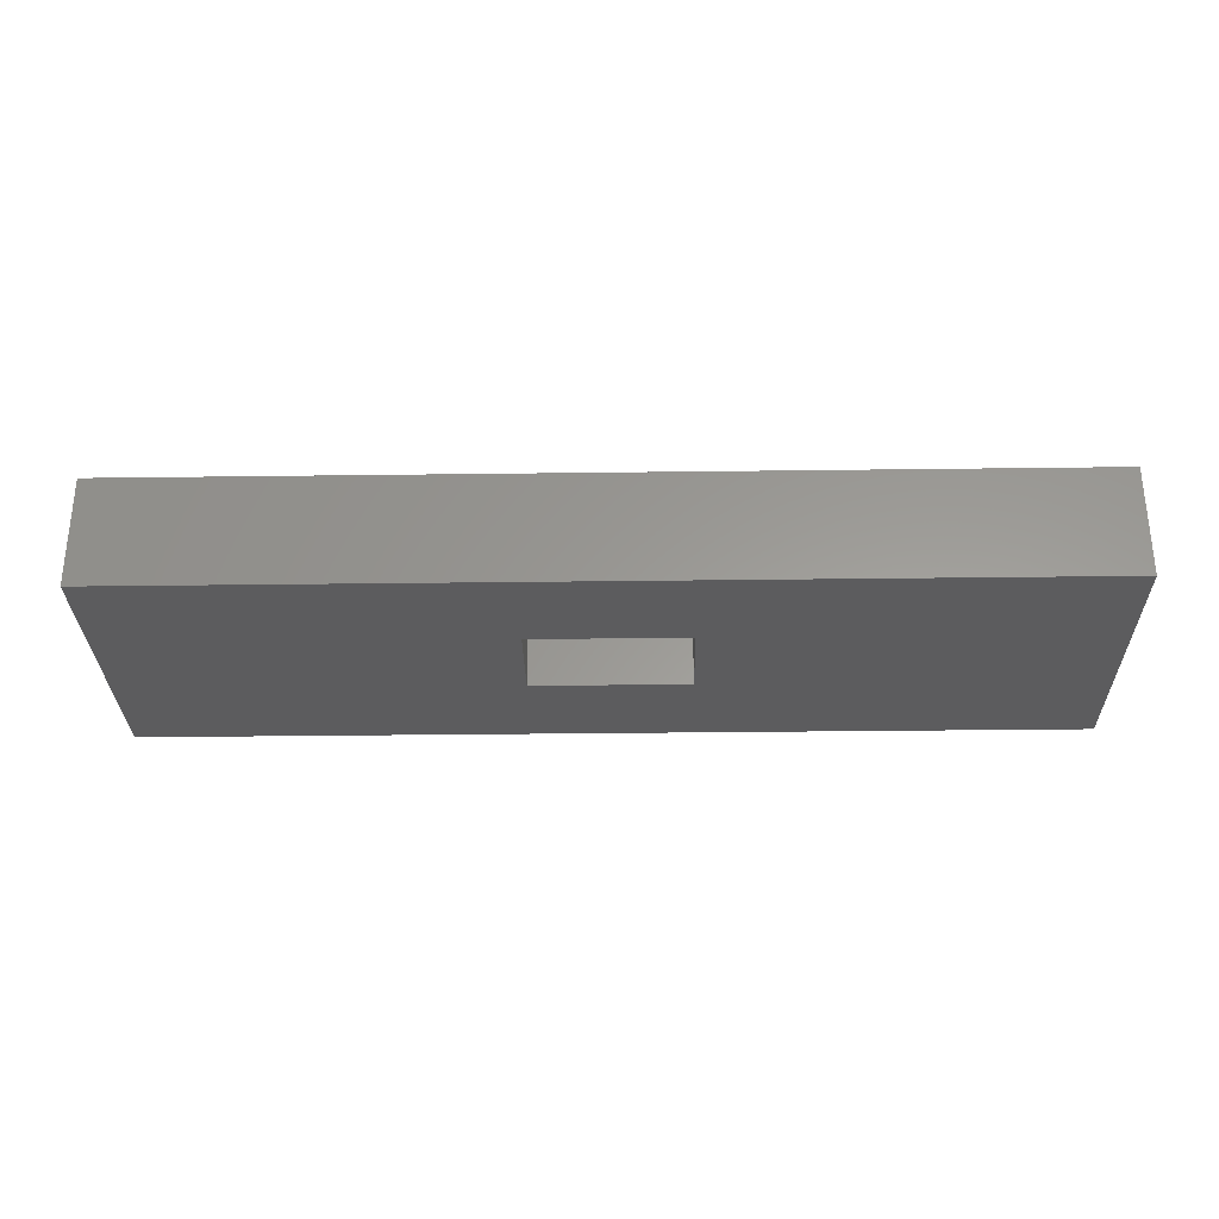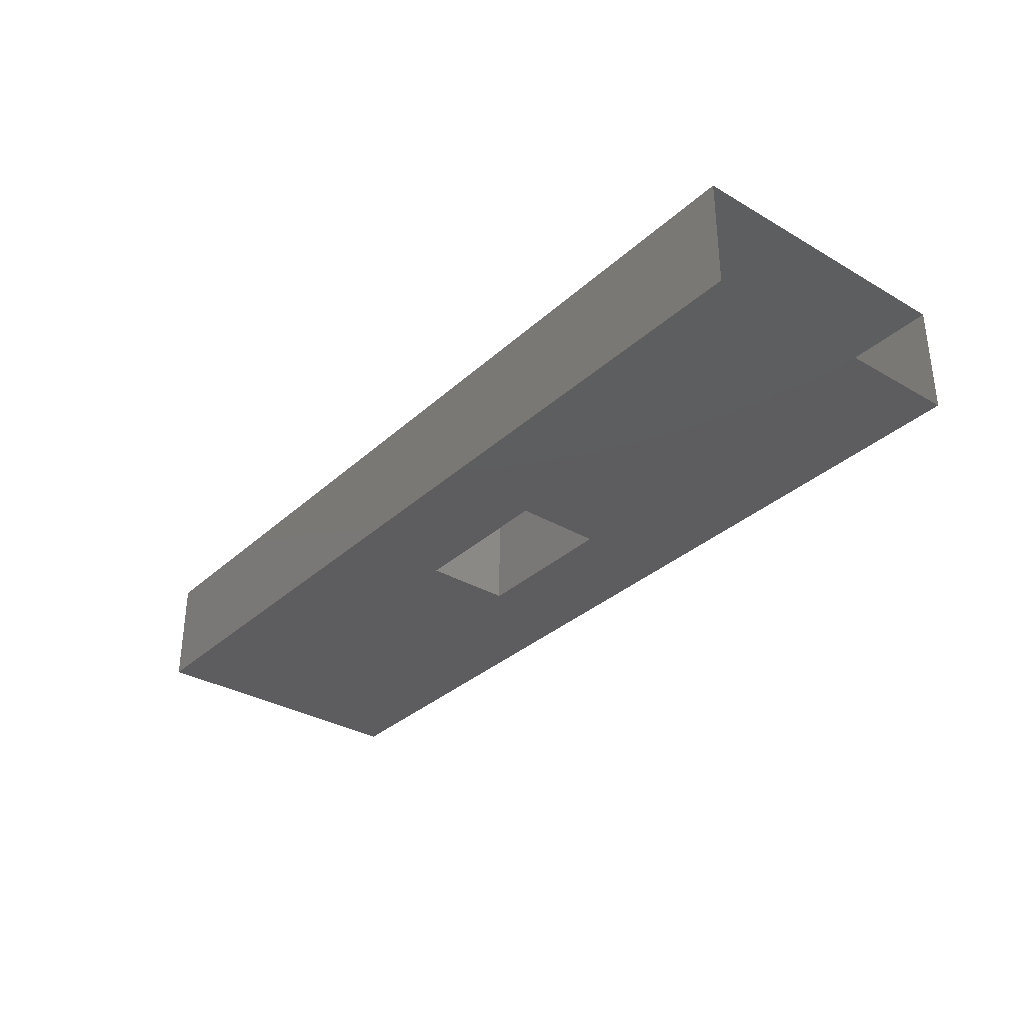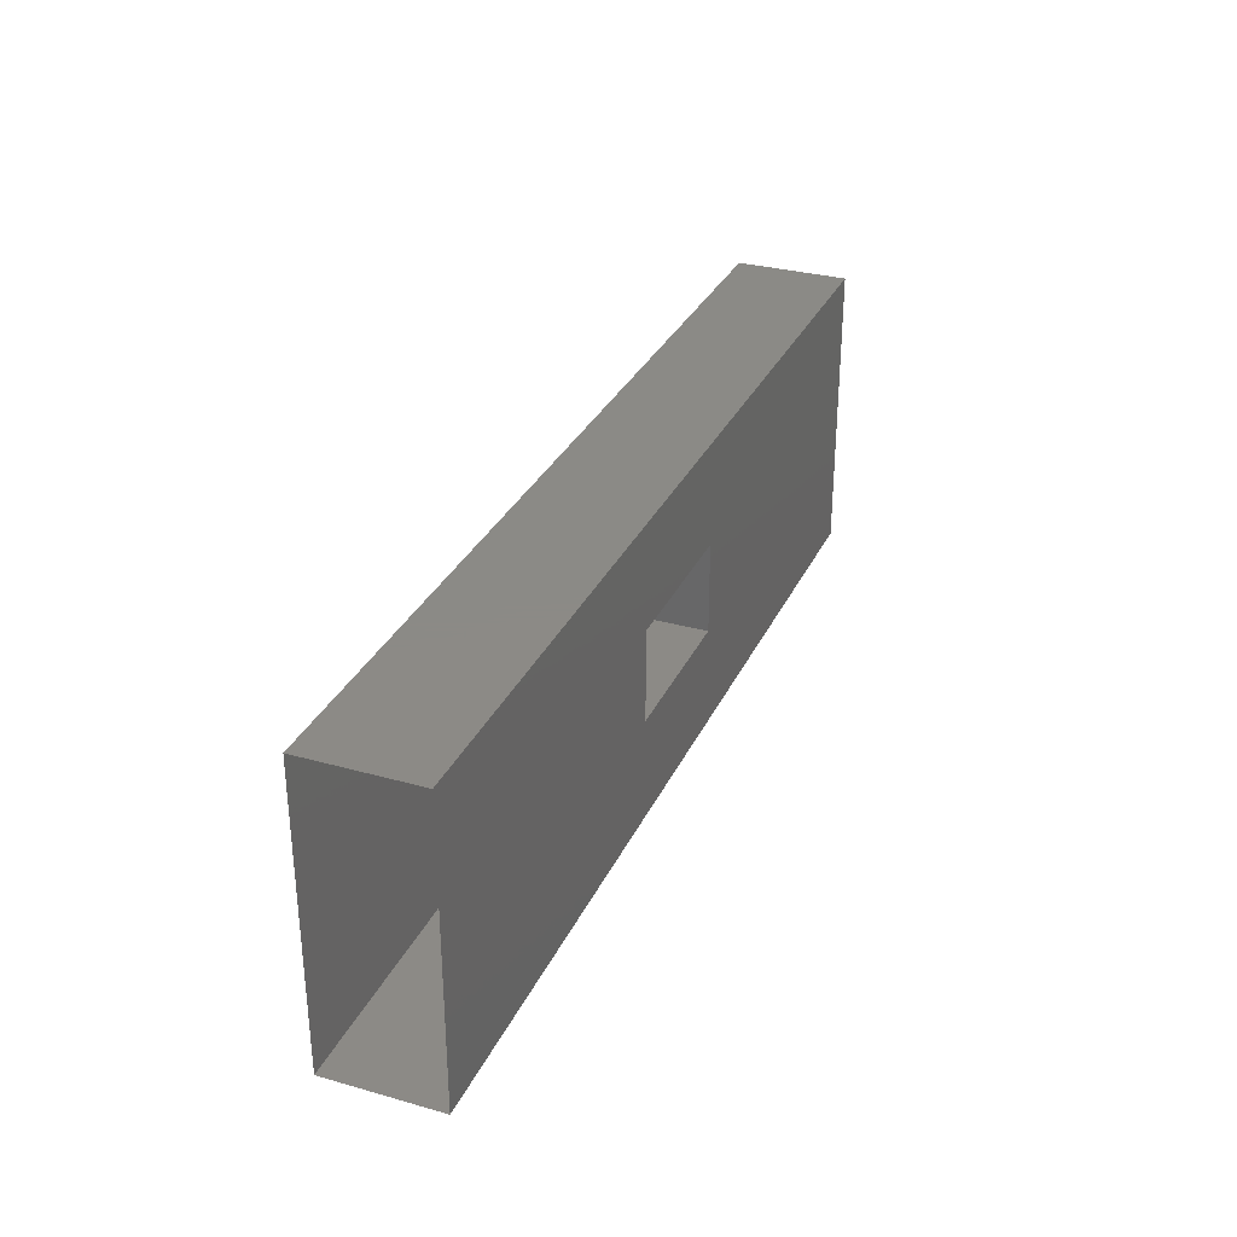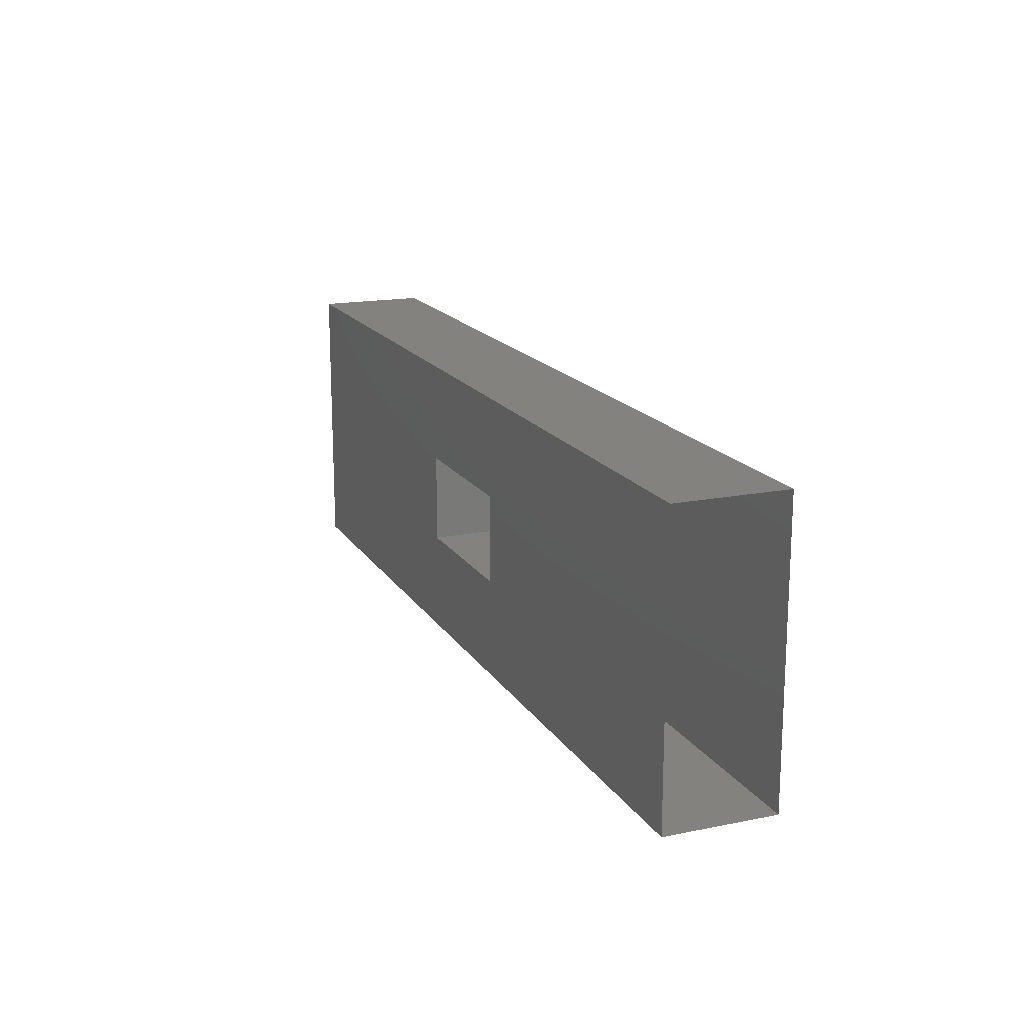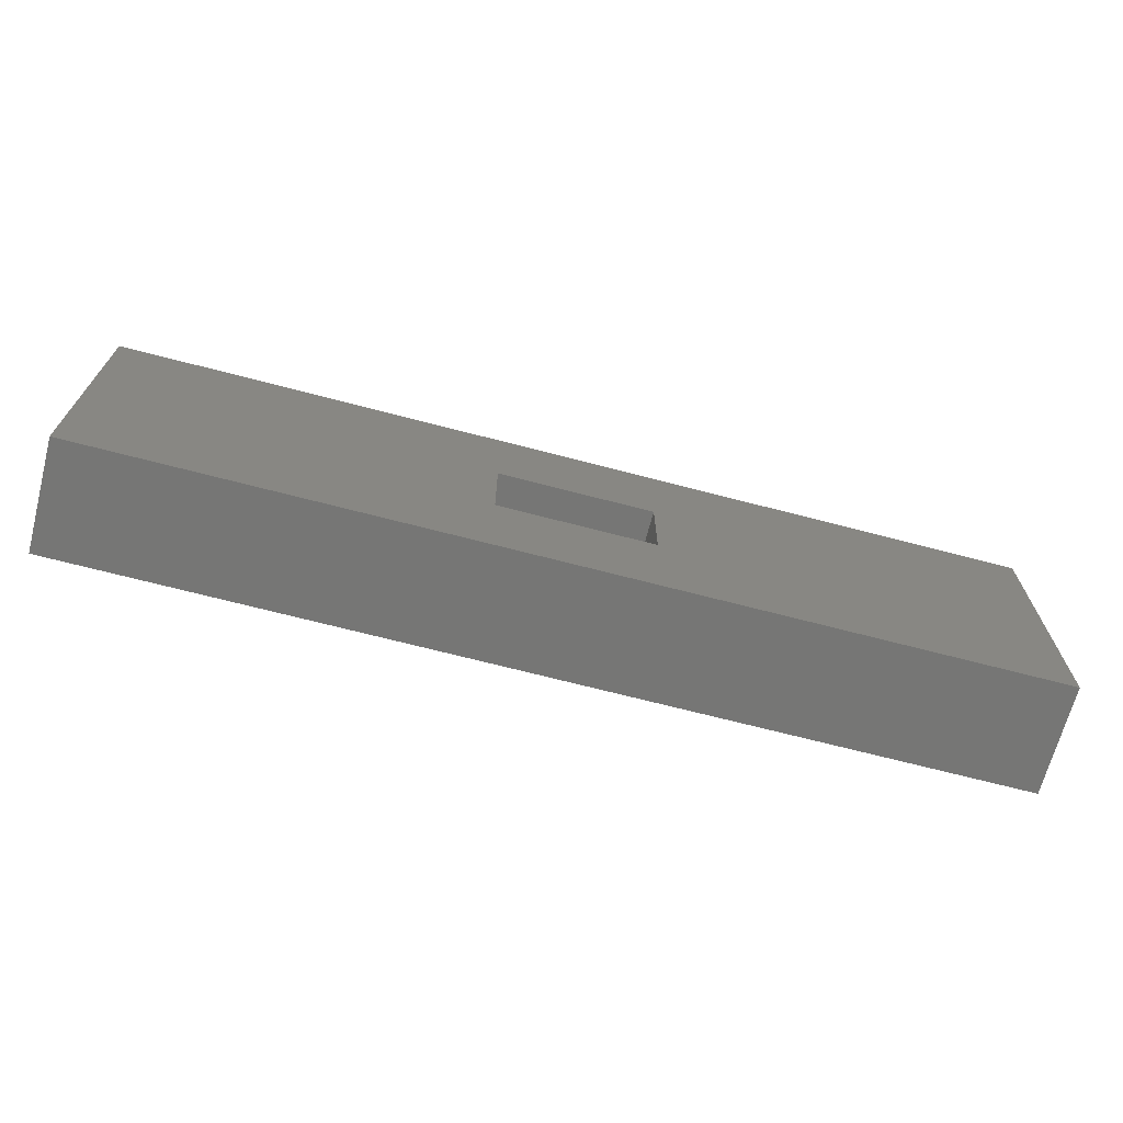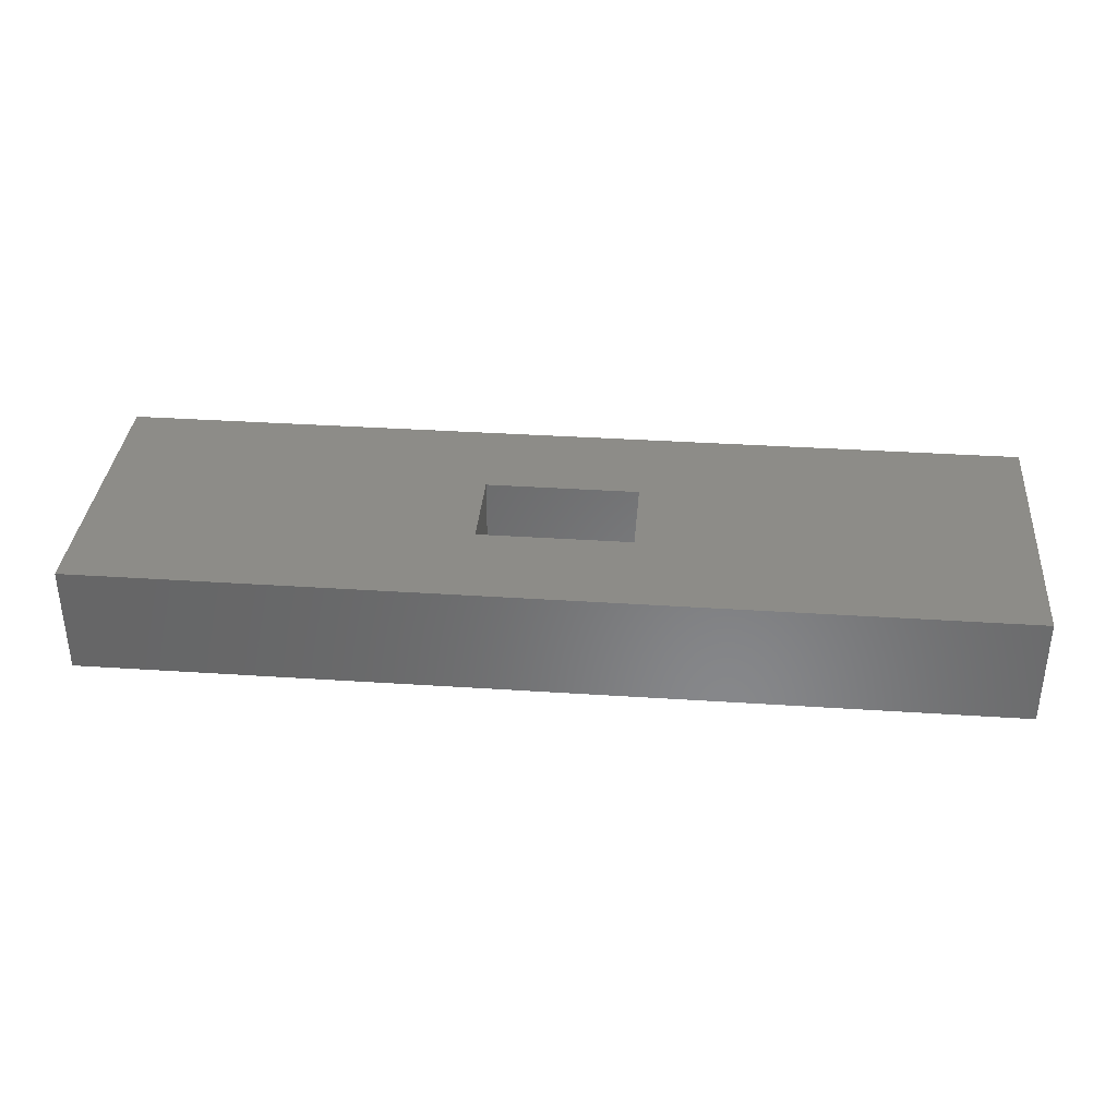
<metadata>
{"format":"stl","ext":"stl","renderer":"f3d","projection":"perspective","resolution":1024,"background":"white","views":[{"elev":-30.0,"azim":-178.9,"up":"+Y"},{"elev":-32.9,"azim":51.1,"up":"+Y"},{"elev":31.2,"azim":-68.2,"up":"+Z"},{"elev":16.9,"azim":-112.1,"up":"+Z"},{"elev":-68.4,"azim":-14.7,"up":"+Z"},{"elev":35.4,"azim":5.0,"up":"+Y"}]}
</metadata>
<code>
# stl→obj: 16 verts, 28 faces
v -210 25 -65
v -35 25 -20
v -210 25 65
v -35 25 20
v 210 25 65
v 35 25 20
v 210 25 -65
v 35 25 -20
v 35 -25 -20
v 35 -25 20
v -210 -25 65
v 210 -25 65
v -35 -25 -20
v -210 -25 -65
v 210 -25 -65
v -35 -25 20
f 1 2 3
f 3 2 4
f 3 4 5
f 5 4 6
f 5 6 7
f 7 6 8
f 7 8 1
f 1 8 2
f 9 8 10
f 10 8 6
f 11 3 12
f 12 3 5
f 2 8 13
f 13 8 9
f 1 14 7
f 7 14 15
f 16 4 13
f 13 4 2
f 11 16 14
f 14 16 13
f 14 13 15
f 15 13 9
f 15 9 12
f 12 9 10
f 12 10 11
f 11 10 16
f 6 4 10
f 10 4 16

</code>
